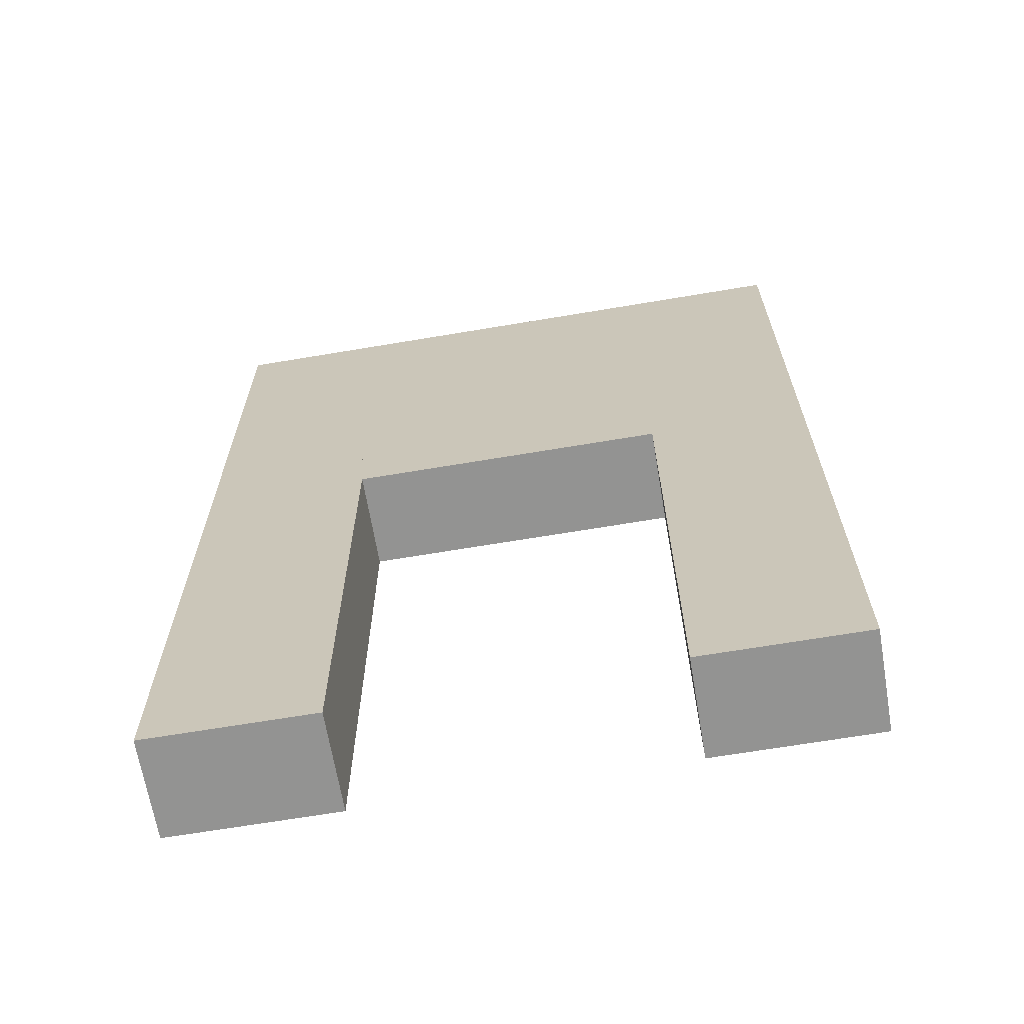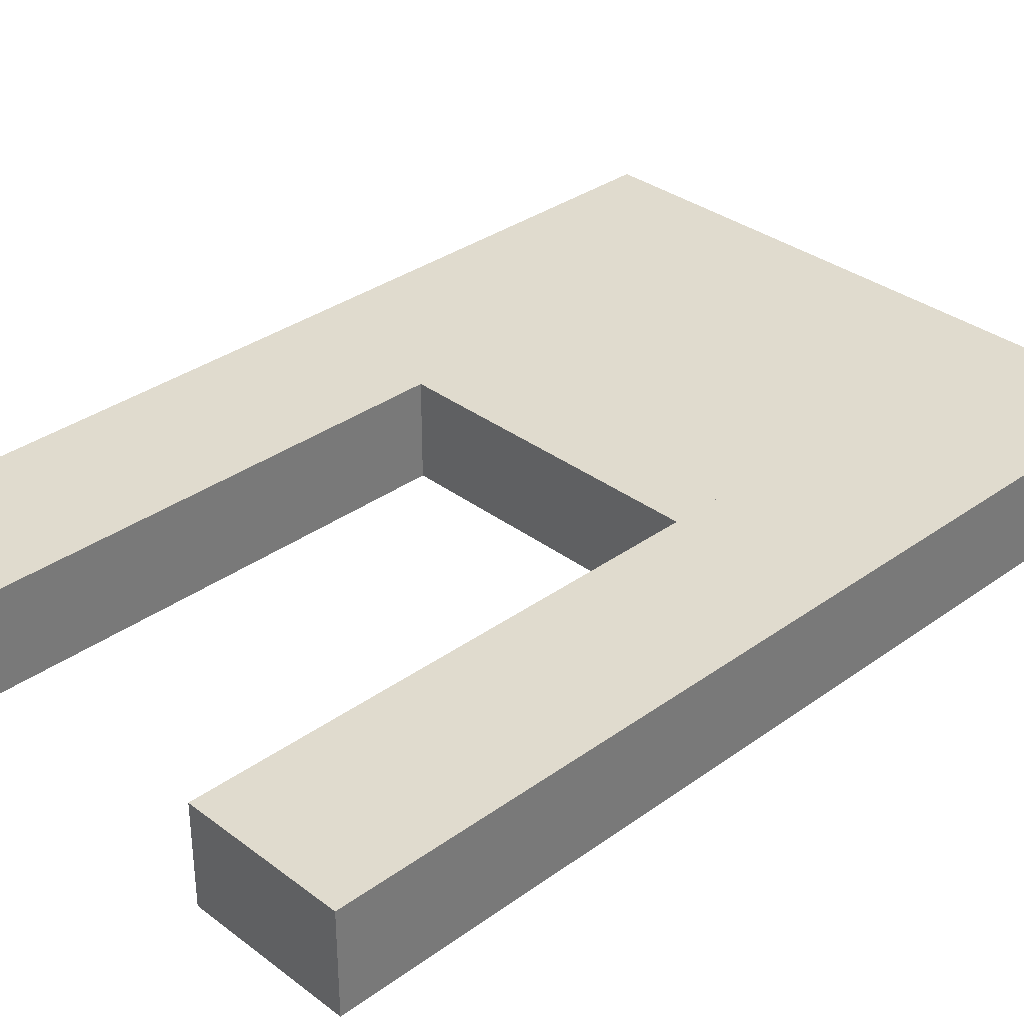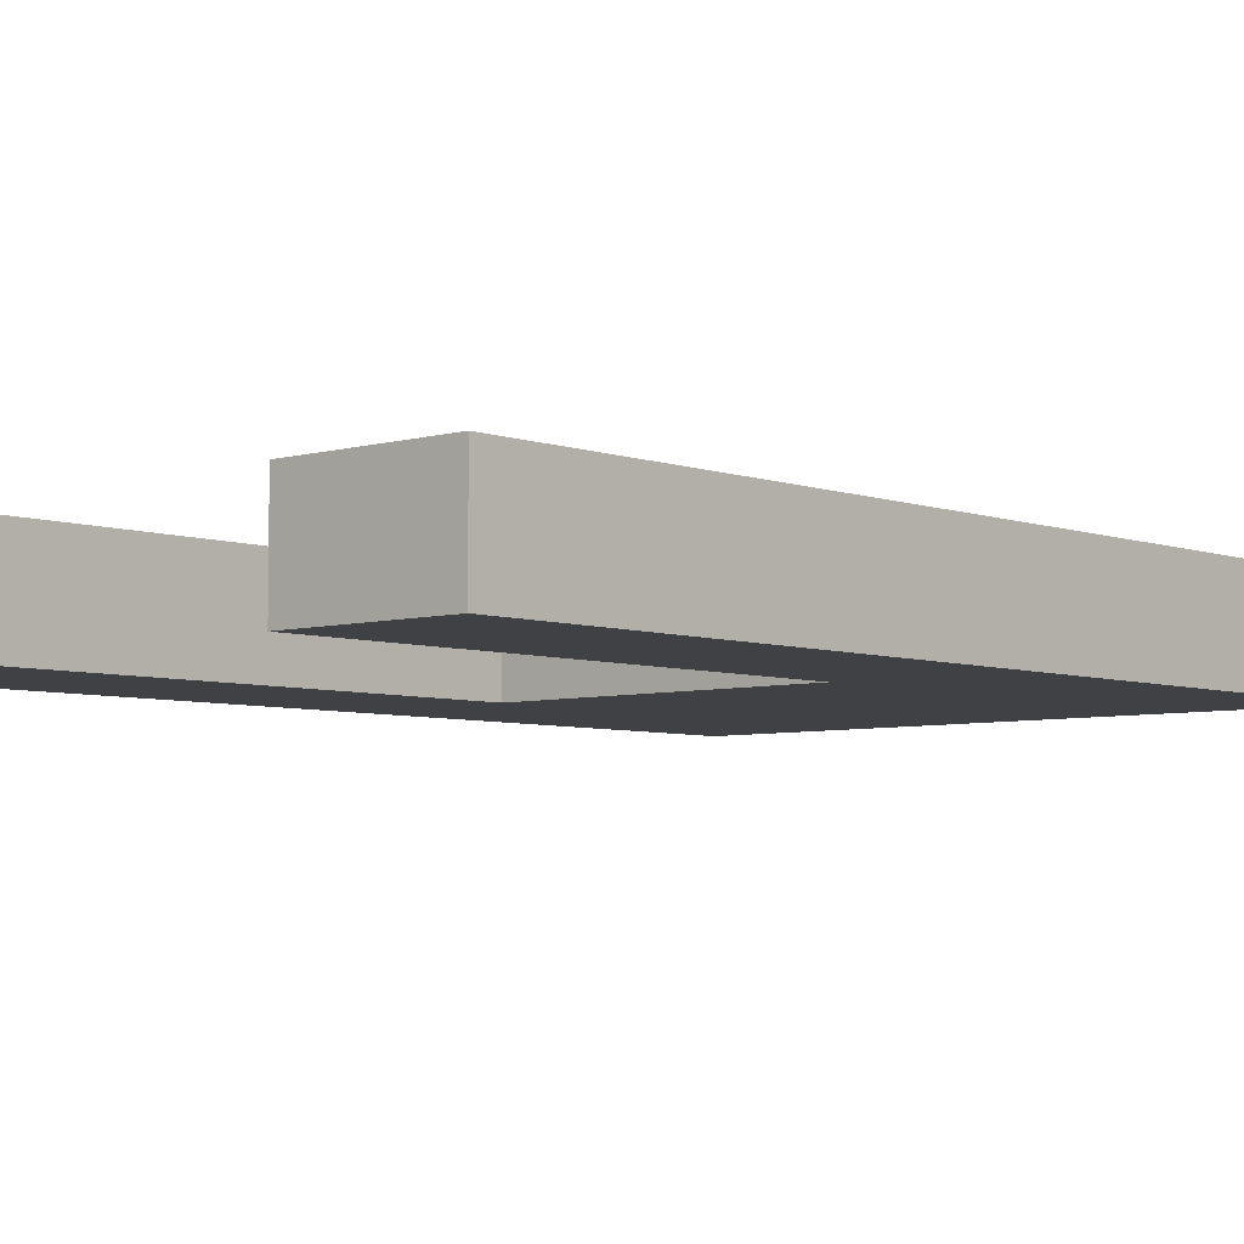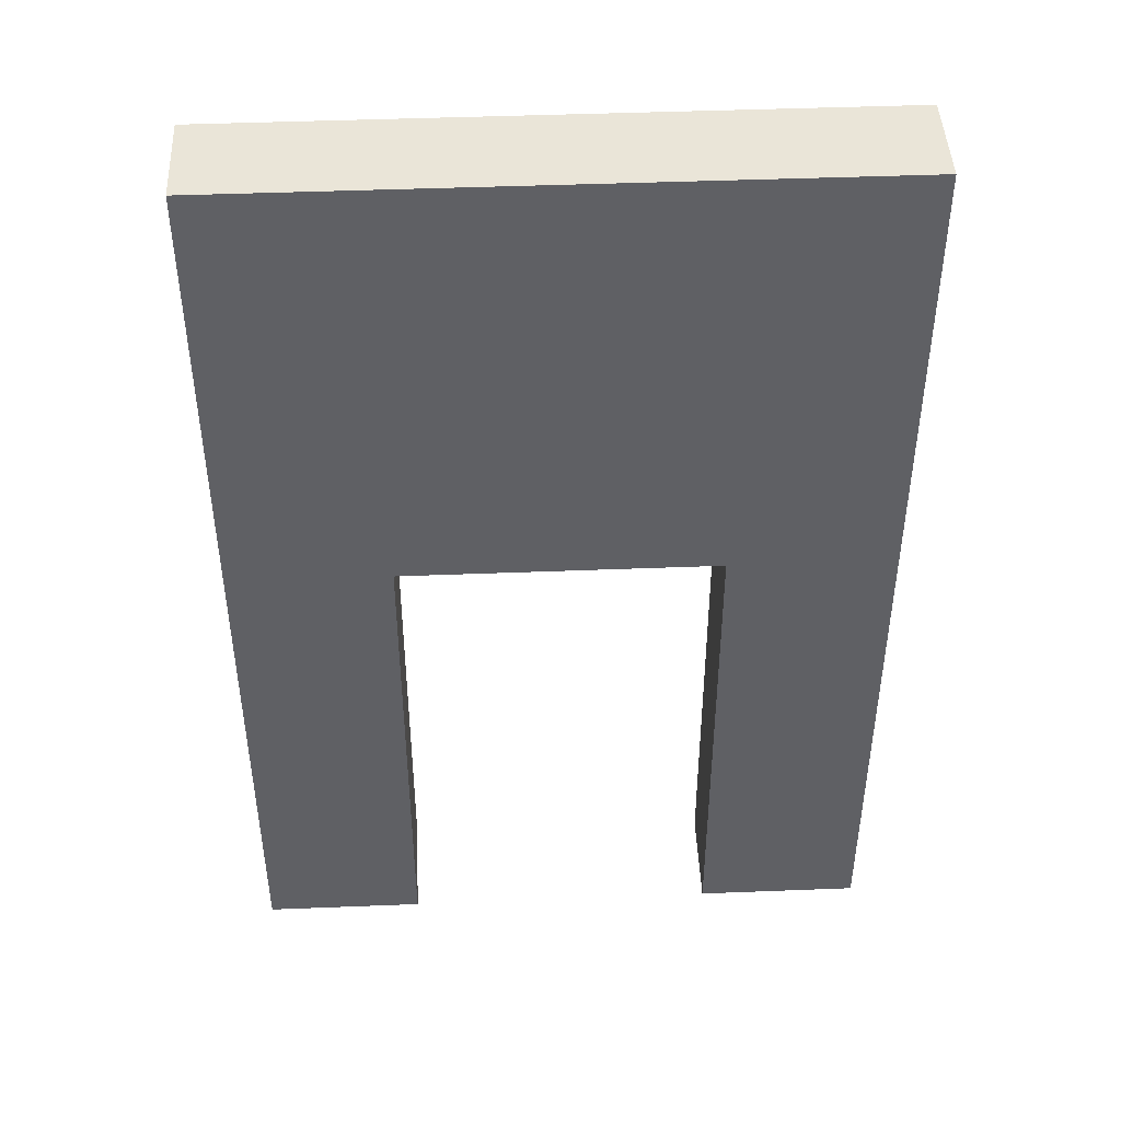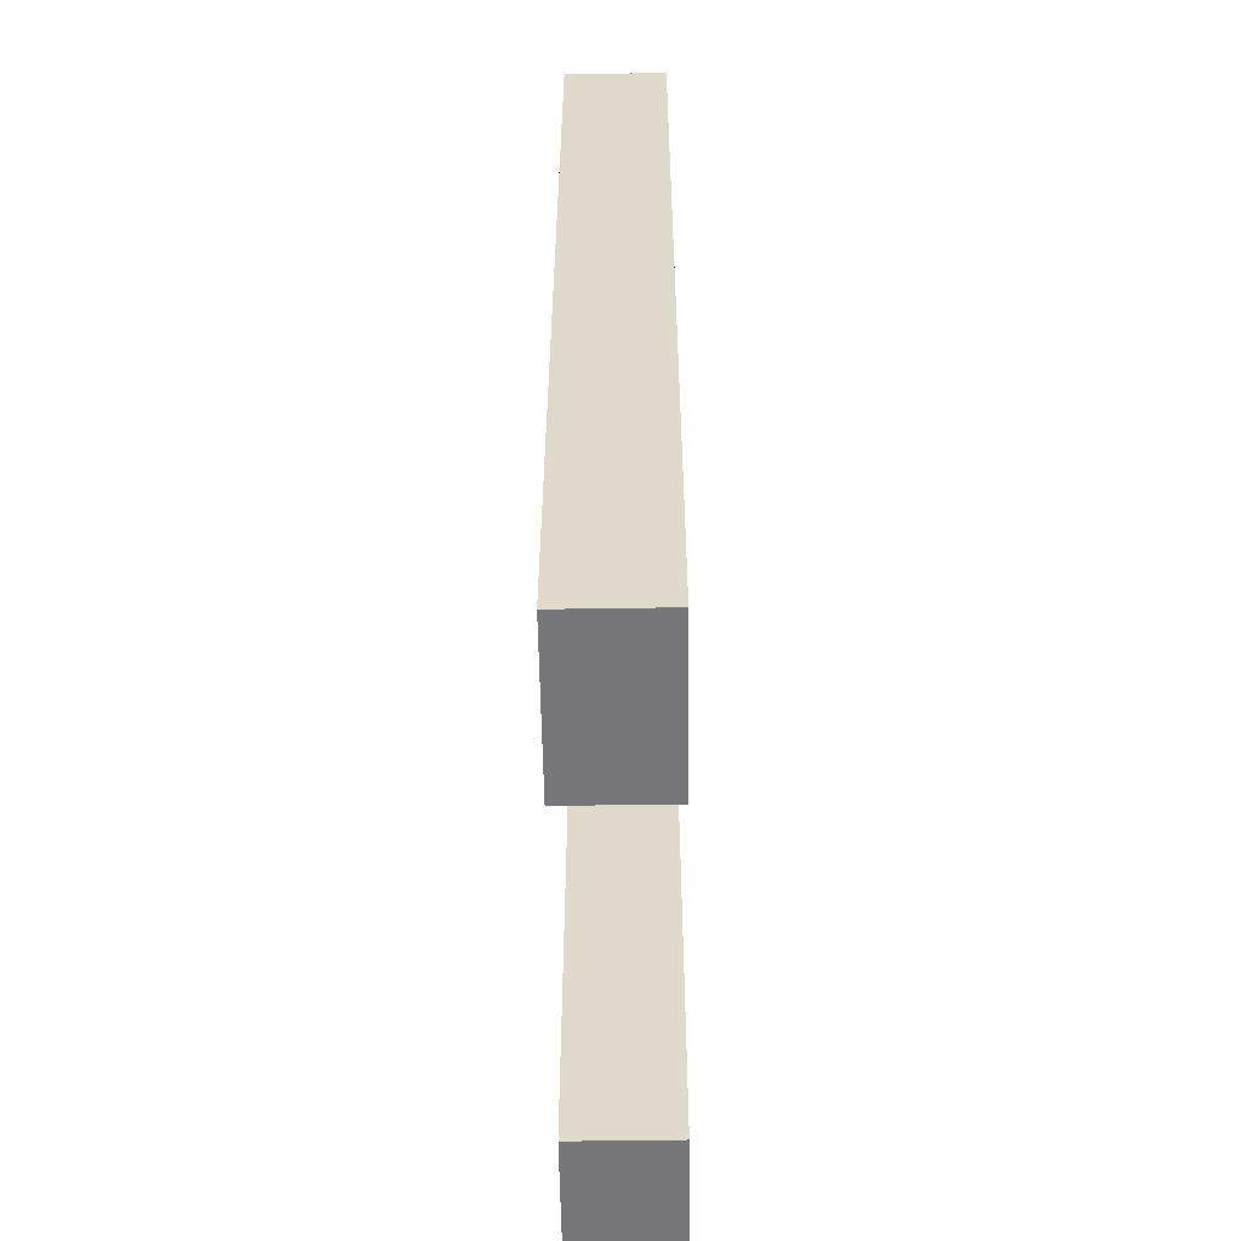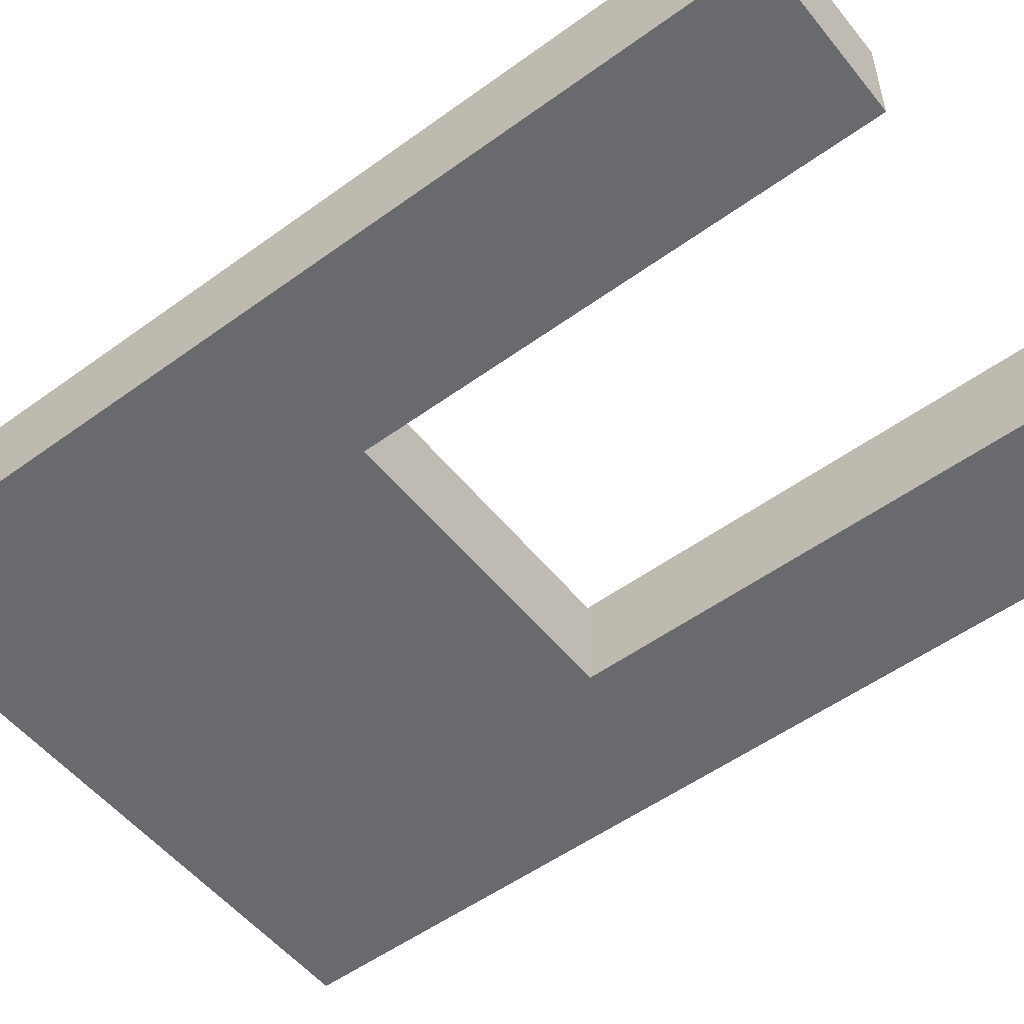
<metadata>
{"format":"obj","ext":"obj","renderer":"f3d","projection":"perspective","resolution":1024,"background":"white","views":[{"elev":-66.6,"azim":9.6,"up":"+Y"},{"elev":33.6,"azim":45.6,"up":"+Z"},{"elev":-5.4,"azim":41.8,"up":"+Z"},{"elev":45.3,"azim":177.4,"up":"+Y"},{"elev":-57.2,"azim":90.9,"up":"+Y"},{"elev":-53.1,"azim":-52.1,"up":"+Z"}]}
</metadata>
<code>
o Light_Single
v 0.8438 2.438 0.125
v 0.8438 2.438 -0.125
v 0.8438 0 0.125
v 0.8438 0 -0.125
v -0.775 2.438 0.125
v -0.775 2.438 -0.125
v -0.775 0 0.125
v -0.775 0 -0.125
v 0.03437 2.438 -0.125
v 0.03437 2.438 0.125
v 0.4391 2.438 -0.125
v 0.4391 2.438 0.125
v 0.4391 0 0.125
v 0.4391 0 -0.125
v -0.3703 2.438 -0.125
v -0.3703 2.438 0.125
v -0.3578 0 0.125
v -0.3578 0 -0.125
v 0.8438 1.219 -0.125
v 0.8438 1.219 0.125
v 0.4391 1.219 0.125
v -0.3578 1.219 0.125
v -0.775 1.219 0.125
v -0.775 1.219 -0.125
v -0.3578 1.219 -0.125
v 0.4391 1.219 -0.125
v 0.8438 1.828 -0.125
v 0.8438 1.828 0.125
v 0.4391 1.828 0.125
v 0.03437 1.828 0.125
v -0.3578 1.828 0.125
v -0.775 1.828 0.125
v -0.775 1.828 -0.125
v -0.3578 1.828 -0.125
v 0.03437 1.828 -0.125
v 0.4391 1.828 -0.125
v -0.3703 1.309 0.125
v -0.3703 1.309 -0.125
v 0.03437 1.309 -0.125
v 0.4391 1.309 -0.125
v 0.4391 1.309 0.125
v 0.03437 1.309 0.125
f 1 28 27 2
f 6 33 32 5
f 5 16 15 6
f 8 18 17 7
f 5 32 31 16
f 15 34 33 6
f 10 12 11 9
f 10 30 29 12
f 11 36 35 9
f 2 11 12 1
f 12 29 28 1
f 3 13 14 4
f 2 27 36 11
f 9 15 16 10
f 16 31 30 10
f 9 35 34 15
f 4 19 20 3
f 3 20 21 13
f 17 22 23 7
f 7 23 24 8
f 8 24 25 18
f 14 26 19 4
f 19 27 28 20
f 20 28 29 21
f 22 31 32 23
f 23 32 33 24
f 24 33 34 25
f 26 36 27 19
f 25 34 31 22
f 22 17 18 25
f 40 41 42 37
f 37 38 39 40
f 14 13 21 29
f 29 36 26 14
f 38 37 31 34
f 39 38 34 35
f 40 39 35 36
f 41 40 36 29
f 42 41 29 30
f 37 42 30 31

</code>
